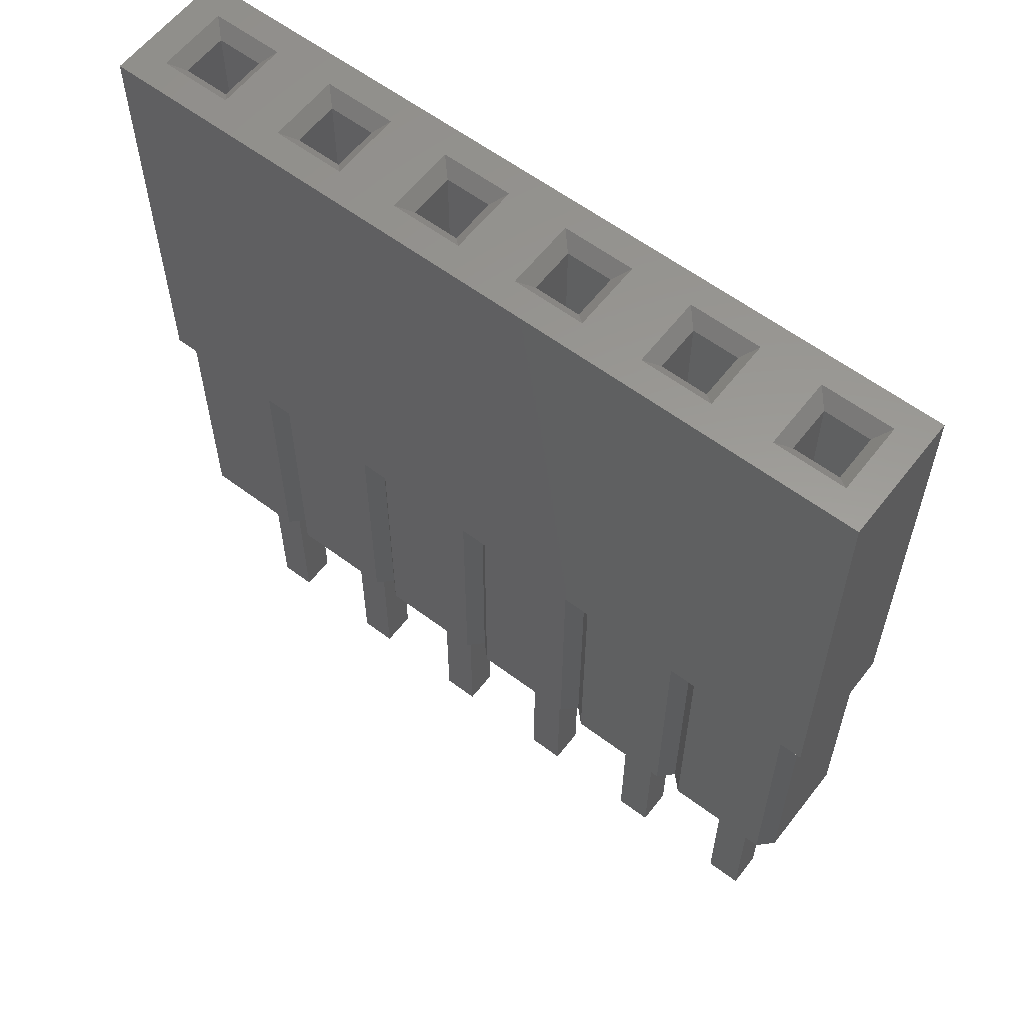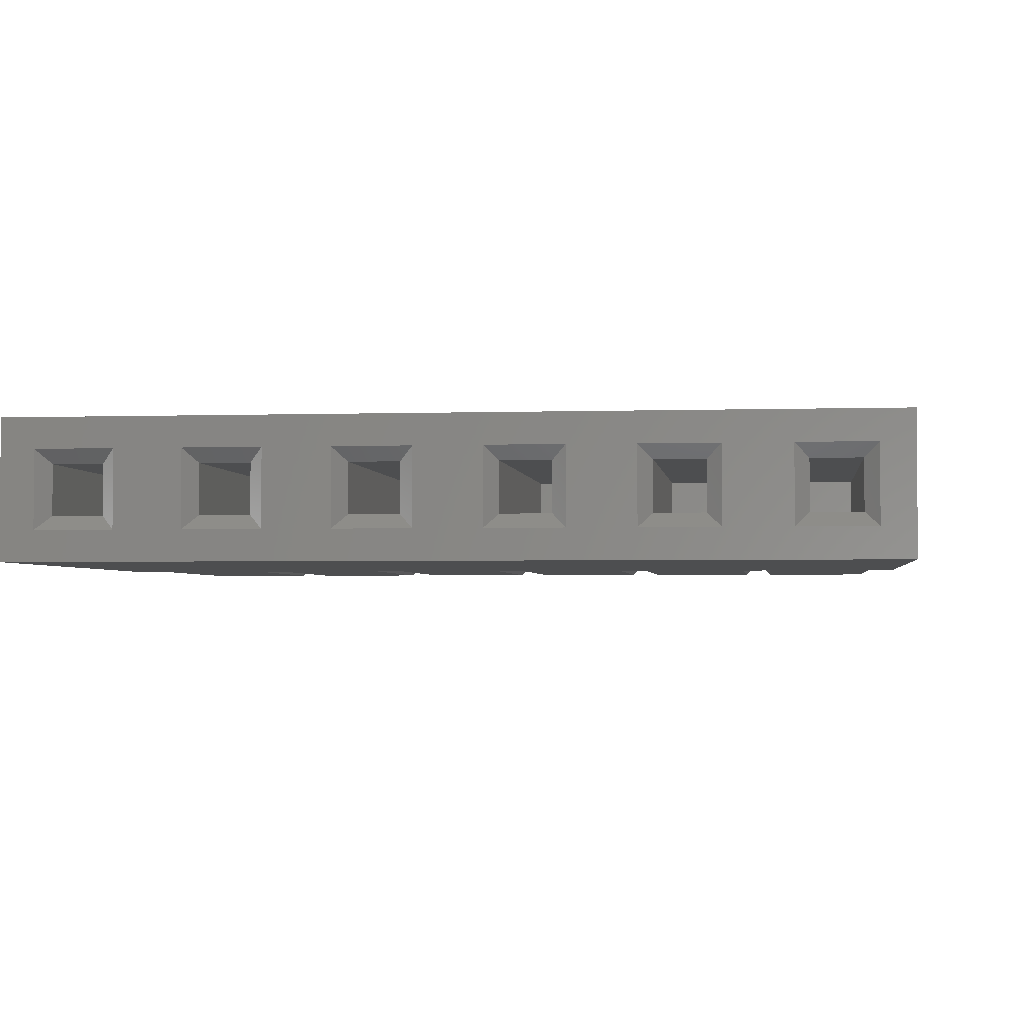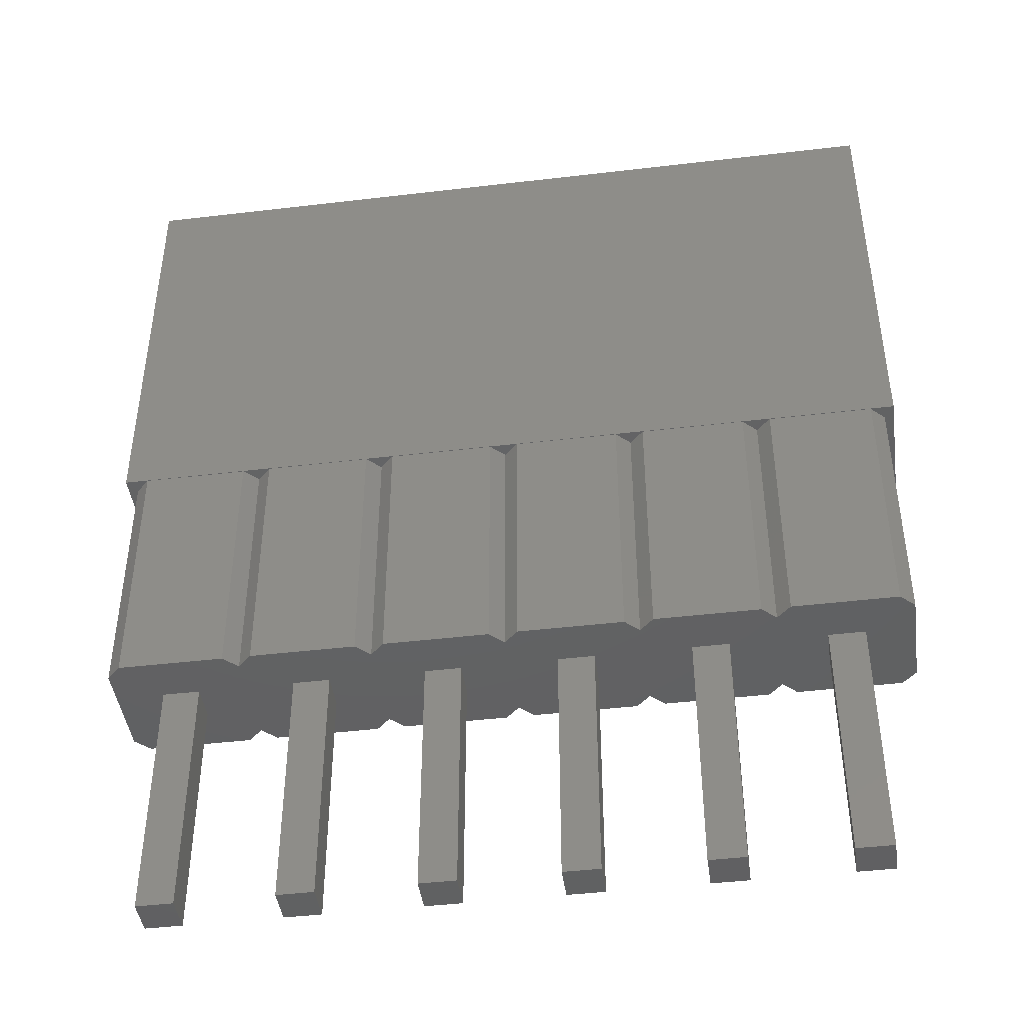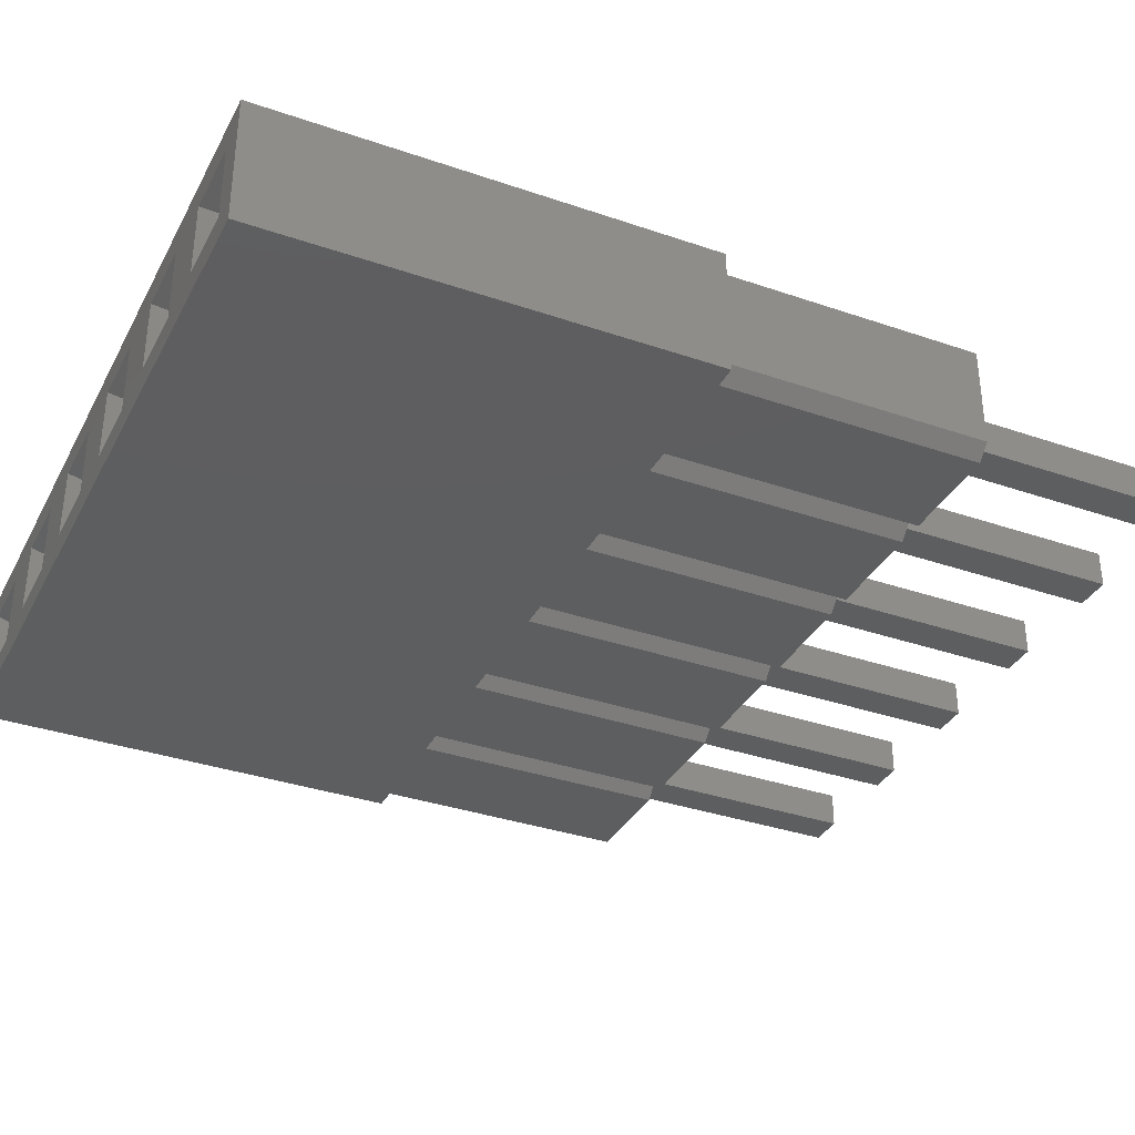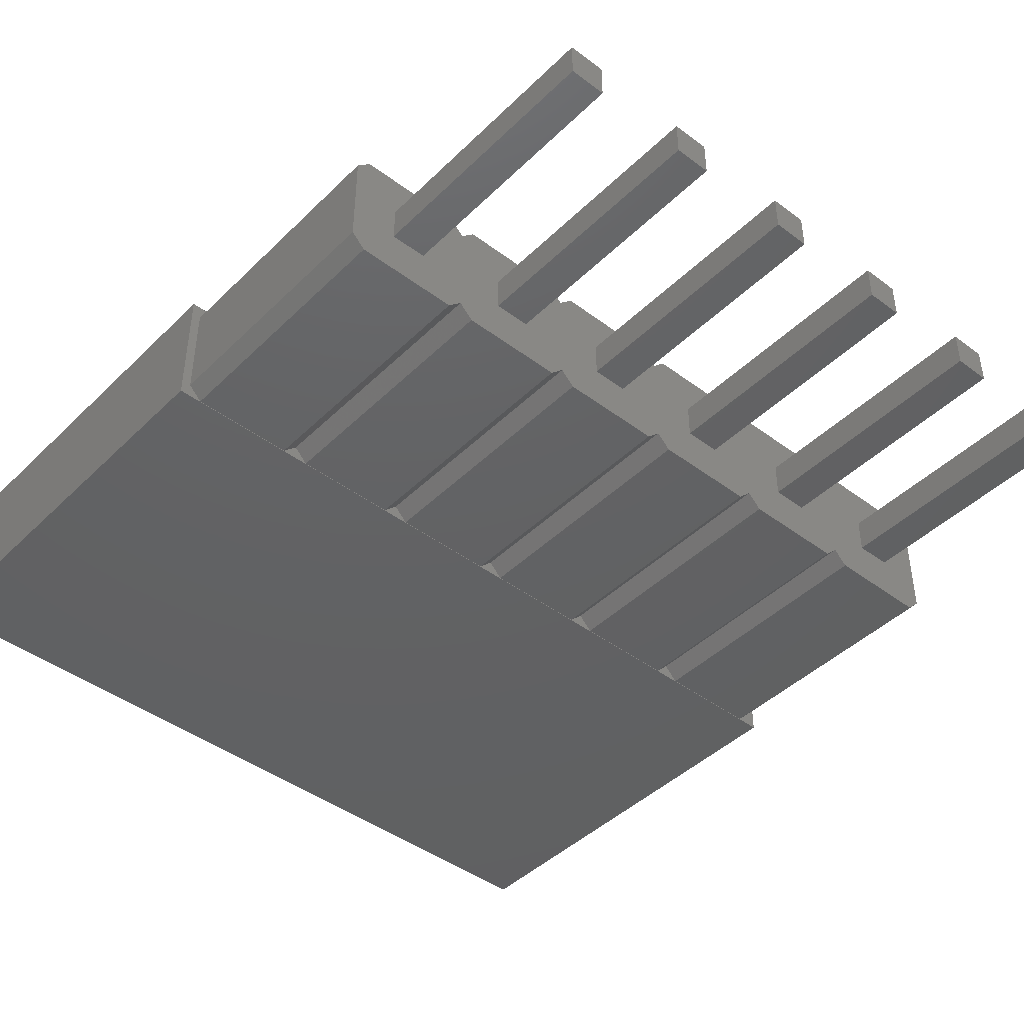
<metadata>
{"format":"stl","ext":"stl","renderer":"f3d","projection":"perspective","resolution":1024,"background":"white","views":[{"elev":59.6,"azim":37.6,"up":"+Y"},{"elev":-2.7,"azim":-173.2,"up":"+Z"},{"elev":-44.1,"azim":-172.1,"up":"+Y"},{"elev":-34.9,"azim":-114.7,"up":"+Z"},{"elev":-43.7,"azim":-41.4,"up":"+Z"}]}
</metadata>
<code>
# stl→obj: 234 verts, 464 faces
v -0.27 -4.325 0.01
v 0 -4.325 0.28
v 0 -4.325 0.455
v -7.16 -4.325 0.455
v -7.62 -4.325 0.455
v -7.62 -4.325 0.28
v -7.62 -4.325 2.22
v -7.35 -4.325 2.49
v -7.16 -4.325 2.49
v -5.08 -4.325 0.455
v -5.08 -4.325 2.22
v -5.35 -4.325 2.49
v -6.7 -4.325 1.6
v -6.7 -4.325 0.9
v -6 -4.325 0.9
v -6 -4.325 1.6
v -3.46 -4.325 0.9
v -4.16 -4.325 0.9
v -2.54 -4.325 0.455
v -4.16 -4.325 1.6
v -2.54 -4.325 2.22
v -2.81 -4.325 2.49
v -3.46 -4.325 1.6
v -4.81 -4.325 2.49
v -0.27 -4.325 2.49
v -2.27 -4.325 2.49
v -1.62 -4.325 1.6
v -1.62 -4.325 0.9
v -0.92 -4.325 0.9
v -0.92 -4.325 1.6
v 1.62 -4.325 0.9
v 0.92 -4.325 0.9
v 2.54 -4.325 0.455
v 0.92 -4.325 1.6
v 0 -4.325 2.22
v 2.54 -4.325 2.22
v 2.27 -4.325 2.49
v 1.62 -4.325 1.6
v 0.27 -4.325 2.49
v 4.16 -4.325 0.9
v 3.46 -4.325 0.9
v 5.08 -4.325 0.455
v 3.46 -4.325 1.6
v 5.08 -4.325 2.22
v 4.81 -4.325 2.49
v 4.16 -4.325 1.6
v 2.81 -4.325 2.49
v 6.7 -4.325 0.9
v 6 -4.325 0.9
v 7.62 -4.325 0.455
v 6 -4.325 1.6
v 7.62 -4.325 2.22
v 7.35 -4.325 2.49
v 6.7 -4.325 1.6
v 5.35 -4.325 2.49
v 4.81 -4.325 0.01
v 5.08 -4.325 0.28
v 5.35 -4.325 0.01
v 7.35 -4.325 0.01
v 7.62 -4.325 0.28
v 0.27 -4.325 0.01
v 2.27 -4.325 0.01
v 2.54 -4.325 0.28
v 2.81 -4.325 0.01
v -4.81 -4.325 0.01
v -2.81 -4.325 0.01
v -2.54 -4.325 0.28
v -2.27 -4.325 0.01
v -5.08 -4.325 0.28
v -5.35 -4.325 0.01
v -7.16 -4.325 0.01
v -7.35 -4.325 0.01
v -7.8 0.675 0
v -7.35 0.675 0.01
v -7.62 0.675 0.28
v -7.35 0.675 2.49
v -5.35 0.675 2.49
v -7.8 0.675 2.5
v -7.62 0.675 2.22
v -0.27 0.675 2.49
v 0 0.675 2.22
v 0.27 0.675 2.49
v 7.62 0.675 0.28
v 7.8 0.675 0
v 7.62 0.675 2.22
v 7.8 0.675 2.5
v 7.35 0.675 2.49
v -4.81 0.675 0.01
v -5.08 0.675 0.28
v -5.35 0.675 0.01
v -2.27 0.675 0.01
v -2.54 0.675 0.28
v -2.81 0.675 0.01
v -2.81 0.675 2.49
v -4.81 0.675 2.49
v -5.08 0.675 2.22
v 4.81 0.675 0.01
v 2.81 0.675 0.01
v 5.08 0.675 0.28
v 5.35 0.675 0.01
v 7.35 0.675 0.01
v 2.81 0.675 2.49
v 4.81 0.675 2.49
v 5.35 0.675 2.49
v 5.08 0.675 2.22
v 0.27 0.675 0.01
v 2.27 0.675 0.01
v 2.54 0.675 0.28
v -0.27 0.675 0.01
v 0 0.675 0.28
v 2.54 0.675 2.22
v 2.27 0.675 2.49
v -2.27 0.675 2.49
v -2.54 0.675 2.22
v 7.8 9.175 2.5
v 7.8 9.175 0.275
v 7.8 9.175 0
v 5.2 9.175 0
v -7.8 9.175 0
v -7.5 9.175 0
v -5.2 9.175 0
v -2.6 9.175 0
v 0 9.175 0
v 2.6 9.175 0
v -7.8 9.175 0.275
v -7.8 9.175 2.5
v 5.2 9.175 2.5
v 2.6 9.175 2.5
v 0 9.175 2.5
v -2.6 9.175 2.5
v -5.2 9.175 2.5
v -7.5 9.175 2.5
v 3.2 9.175 1.95
v 5.8 9.175 1.95
v 5.2 9.175 0.275
v 5.8 9.175 0.55
v 7.2 9.175 0.55
v 7.2 9.175 1.95
v 2.6 9.175 0.275
v 3.2 9.175 0.55
v 4.6 9.175 0.55
v 4.6 9.175 1.95
v 0.6 9.175 0.55
v 0 9.175 0.275
v 0.6 9.175 1.95
v 2 9.175 1.95
v 2 9.175 0.55
v -2 9.175 0.55
v -2.6 9.175 0.275
v -2 9.175 1.95
v -0.6 9.175 1.95
v -0.6 9.175 0.55
v -4.6 9.175 0.55
v -5.2 9.175 0.275
v -4.6 9.175 1.95
v -3.2 9.175 1.95
v -3.2 9.175 0.55
v -7.2 9.175 1.95
v -5.8 9.175 1.95
v -5.8 9.175 0.55
v -7.2 9.175 0.55
v -7.5 9.175 0.275
v -6.05 8.925 0.8
v -6.05 2.175 0.8
v -6.05 8.925 1.7
v -6.05 2.175 1.7
v -6.95 8.925 1.7
v -6.95 2.175 1.7
v -6.95 2.175 0.8
v -6.95 8.925 0.8
v -4.35 8.925 1.7
v -4.35 2.175 1.7
v -4.35 8.925 0.8
v -4.35 2.175 0.8
v -3.45 8.925 0.8
v -3.45 2.175 0.8
v -3.45 2.175 1.7
v -3.45 8.925 1.7
v -1.75 8.925 1.7
v -1.75 2.175 1.7
v -1.75 8.925 0.8
v -1.75 2.175 0.8
v -0.85 2.175 0.8
v -0.85 8.925 0.8
v -0.85 8.925 1.7
v -0.85 2.175 1.7
v 1.75 2.175 0.8
v 1.75 2.175 1.7
v 1.75 8.925 0.8
v 1.75 8.925 1.7
v 0.85 2.175 1.7
v 0.85 8.925 1.7
v 0.85 8.925 0.8
v 0.85 2.175 0.8
v 4.35 2.175 0.8
v 4.35 2.175 1.7
v 4.35 8.925 0.8
v 4.35 8.925 1.7
v 3.45 8.925 1.7
v 3.45 2.175 1.7
v 3.45 8.925 0.8
v 3.45 2.175 0.8
v 6.05 8.925 1.7
v 6.05 2.175 1.7
v 6.05 8.925 0.8
v 6.05 2.175 0.8
v 6.95 2.175 0.8
v 6.95 8.925 0.8
v 6.95 8.925 1.7
v 6.95 2.175 1.7
v -6 -9.175 1.6
v -6 -9.175 0.9
v -6.7 -9.175 1.6
v -6.7 -9.175 0.9
v -4.16 -9.175 0.9
v -4.16 -9.175 1.6
v -3.46 -9.175 0.9
v -3.46 -9.175 1.6
v -1.62 -9.175 0.9
v -1.62 -9.175 1.6
v -0.92 -9.175 0.9
v -0.92 -9.175 1.6
v 0.92 -9.175 0.9
v 0.92 -9.175 1.6
v 1.62 -9.175 0.9
v 1.62 -9.175 1.6
v 3.46 -9.175 0.9
v 3.46 -9.175 1.6
v 4.16 -9.175 0.9
v 4.16 -9.175 1.6
v 6 -9.175 0.9
v 6 -9.175 1.6
v 6.7 -9.175 0.9
v 6.7 -9.175 1.6
f 1 2 3
f 4 5 6
f 7 5 8
f 8 5 4
f 8 4 9
f 10 11 12
f 13 9 14
f 14 9 4
f 14 4 15
f 15 4 10
f 15 10 16
f 16 10 12
f 16 12 13
f 13 12 9
f 17 18 19
f 19 18 10
f 10 18 20
f 10 20 11
f 19 21 22
f 17 19 23
f 23 19 22
f 23 22 20
f 20 22 24
f 20 24 11
f 25 26 27
f 26 21 27
f 27 21 19
f 27 19 28
f 28 19 3
f 28 3 29
f 29 3 30
f 31 32 33
f 3 32 34
f 27 30 25
f 25 30 3
f 25 3 35
f 35 3 34
f 33 36 37
f 31 33 38
f 38 33 37
f 38 37 34
f 34 37 39
f 34 39 35
f 40 41 42
f 42 41 33
f 33 41 43
f 33 43 36
f 42 44 45
f 40 42 46
f 46 42 45
f 46 45 43
f 43 45 47
f 43 47 36
f 48 49 50
f 50 49 42
f 42 49 51
f 42 51 44
f 50 52 53
f 48 50 54
f 54 50 53
f 54 53 51
f 51 53 55
f 51 55 44
f 56 57 42
f 42 57 58
f 42 58 50
f 50 58 59
f 50 59 60
f 32 3 33
f 33 3 2
f 33 2 61
f 61 62 33
f 33 62 63
f 33 63 42
f 42 63 64
f 42 64 56
f 65 66 19
f 19 66 67
f 19 67 3
f 3 67 68
f 3 68 1
f 65 19 69
f 69 19 10
f 69 10 70
f 70 10 4
f 70 4 71
f 71 4 6
f 71 6 72
f 73 74 75
f 76 77 78
f 73 75 78
f 78 75 79
f 78 79 76
f 80 81 82
f 83 84 85
f 85 84 86
f 85 86 87
f 88 89 90
f 91 92 93
f 94 78 95
f 95 78 77
f 95 77 96
f 84 97 98
f 99 97 100
f 100 97 84
f 100 84 101
f 101 84 83
f 93 88 73
f 73 88 90
f 73 90 74
f 102 103 86
f 87 86 104
f 104 86 103
f 104 103 105
f 106 84 107
f 107 84 98
f 107 98 108
f 93 73 91
f 91 73 84
f 91 84 109
f 109 84 106
f 109 106 110
f 111 102 112
f 112 102 86
f 112 86 82
f 82 86 80
f 80 86 78
f 80 78 113
f 113 78 94
f 113 94 114
f 115 86 116
f 116 86 84
f 116 84 117
f 118 117 84
f 119 120 73
f 73 120 121
f 121 122 73
f 73 122 123
f 73 123 84
f 84 123 124
f 84 124 118
f 119 73 125
f 125 73 78
f 125 78 126
f 86 115 127
f 127 128 86
f 86 128 129
f 86 129 78
f 78 129 130
f 130 131 78
f 78 131 132
f 78 132 126
f 133 128 127
f 116 117 118
f 134 127 115
f 127 134 135
f 135 134 136
f 135 136 116
f 116 136 137
f 116 137 115
f 115 137 138
f 115 138 134
f 128 133 139
f 139 133 140
f 139 140 135
f 135 140 141
f 135 141 127
f 127 141 142
f 127 142 133
f 143 144 145
f 145 144 129
f 145 129 146
f 146 129 128
f 146 128 147
f 147 128 139
f 147 139 143
f 143 139 144
f 148 149 150
f 150 149 130
f 150 130 151
f 151 130 129
f 151 129 152
f 152 129 144
f 152 144 148
f 148 144 149
f 153 154 155
f 155 154 131
f 155 131 156
f 156 131 130
f 156 130 157
f 157 130 149
f 157 149 153
f 153 149 154
f 158 132 159
f 159 132 131
f 159 131 160
f 160 131 154
f 160 154 161
f 161 154 162
f 161 162 158
f 158 162 132
f 132 162 125
f 132 125 126
f 116 118 135
f 135 118 124
f 135 124 139
f 139 124 123
f 139 123 144
f 144 123 122
f 144 122 149
f 149 122 121
f 149 121 154
f 154 121 120
f 154 120 162
f 162 120 119
f 162 119 125
f 163 164 165
f 165 164 166
f 165 166 167
f 167 166 168
f 168 169 167
f 167 169 170
f 169 164 170
f 170 164 163
f 169 168 164
f 164 168 166
f 171 172 173
f 173 172 174
f 173 174 175
f 175 174 176
f 176 177 175
f 175 177 178
f 177 172 178
f 178 172 171
f 177 176 172
f 172 176 174
f 179 180 181
f 181 180 182
f 182 183 181
f 181 183 184
f 184 183 185
f 185 183 186
f 185 186 179
f 179 186 180
f 186 183 180
f 180 183 182
f 187 188 189
f 189 188 190
f 188 191 190
f 190 191 192
f 192 191 193
f 193 191 194
f 193 194 189
f 189 194 187
f 194 191 187
f 187 191 188
f 195 196 197
f 197 196 198
f 198 196 199
f 199 196 200
f 199 200 201
f 201 200 202
f 202 195 201
f 201 195 197
f 202 200 195
f 195 200 196
f 203 204 205
f 205 204 206
f 206 207 205
f 205 207 208
f 208 207 209
f 209 207 210
f 209 210 203
f 203 210 204
f 210 207 204
f 204 207 206
f 158 167 161
f 161 167 170
f 159 165 158
f 158 165 167
f 163 160 170
f 170 160 161
f 160 163 159
f 159 163 165
f 153 173 157
f 157 173 175
f 155 171 153
f 153 171 173
f 178 156 175
f 175 156 157
f 156 178 155
f 155 178 171
f 150 179 148
f 148 179 181
f 151 185 150
f 150 185 179
f 184 152 181
f 181 152 148
f 152 184 151
f 151 184 185
f 143 193 147
f 147 193 189
f 145 192 143
f 143 192 193
f 190 146 189
f 189 146 147
f 146 190 145
f 145 190 192
f 140 201 141
f 141 201 197
f 133 199 140
f 140 199 201
f 198 142 197
f 197 142 141
f 142 198 133
f 133 198 199
f 138 209 134
f 134 209 203
f 137 208 138
f 138 208 209
f 205 136 203
f 203 136 134
f 136 205 137
f 137 205 208
f 72 74 71
f 71 74 90
f 71 90 70
f 69 70 89
f 89 70 90
f 65 69 88
f 88 69 89
f 66 65 93
f 93 65 88
f 67 66 92
f 92 66 93
f 68 67 91
f 91 67 92
f 1 68 109
f 109 68 91
f 2 1 110
f 110 1 109
f 61 2 106
f 106 2 110
f 62 61 107
f 107 61 106
f 63 62 108
f 108 62 107
f 64 63 98
f 98 63 108
f 56 64 97
f 97 64 98
f 57 56 99
f 99 56 97
f 58 57 100
f 100 57 99
f 59 58 101
f 101 58 100
f 60 59 83
f 83 59 101
f 60 83 50
f 50 83 85
f 50 85 52
f 53 52 87
f 87 52 85
f 55 53 104
f 104 53 87
f 44 55 105
f 105 55 104
f 45 44 103
f 103 44 105
f 47 45 102
f 102 45 103
f 36 47 111
f 111 47 102
f 37 36 112
f 112 36 111
f 39 37 82
f 82 37 112
f 35 39 81
f 81 39 82
f 25 35 80
f 80 35 81
f 26 25 113
f 113 25 80
f 21 26 114
f 114 26 113
f 22 21 94
f 94 21 114
f 24 22 95
f 95 22 94
f 11 24 96
f 96 24 95
f 12 11 77
f 77 11 96
f 12 77 9
f 9 77 76
f 9 76 8
f 7 8 79
f 79 8 76
f 7 79 5
f 5 79 75
f 5 75 6
f 72 6 74
f 74 6 75
f 211 212 16
f 16 212 15
f 213 211 13
f 13 211 16
f 214 213 14
f 14 213 13
f 212 214 15
f 15 214 14
f 213 214 211
f 211 214 212
f 215 216 18
f 18 216 20
f 217 215 17
f 17 215 18
f 218 217 23
f 23 217 17
f 216 218 20
f 20 218 23
f 217 218 215
f 215 218 216
f 219 220 28
f 28 220 27
f 221 219 29
f 29 219 28
f 222 221 30
f 30 221 29
f 220 222 27
f 27 222 30
f 221 222 219
f 219 222 220
f 223 224 32
f 32 224 34
f 225 223 31
f 31 223 32
f 226 225 38
f 38 225 31
f 224 226 34
f 34 226 38
f 225 226 223
f 223 226 224
f 227 228 41
f 41 228 43
f 229 227 40
f 40 227 41
f 230 229 46
f 46 229 40
f 228 230 43
f 43 230 46
f 229 230 227
f 227 230 228
f 231 232 49
f 49 232 51
f 233 231 48
f 48 231 49
f 234 233 54
f 54 233 48
f 232 234 51
f 51 234 54
f 233 234 231
f 231 234 232

</code>
